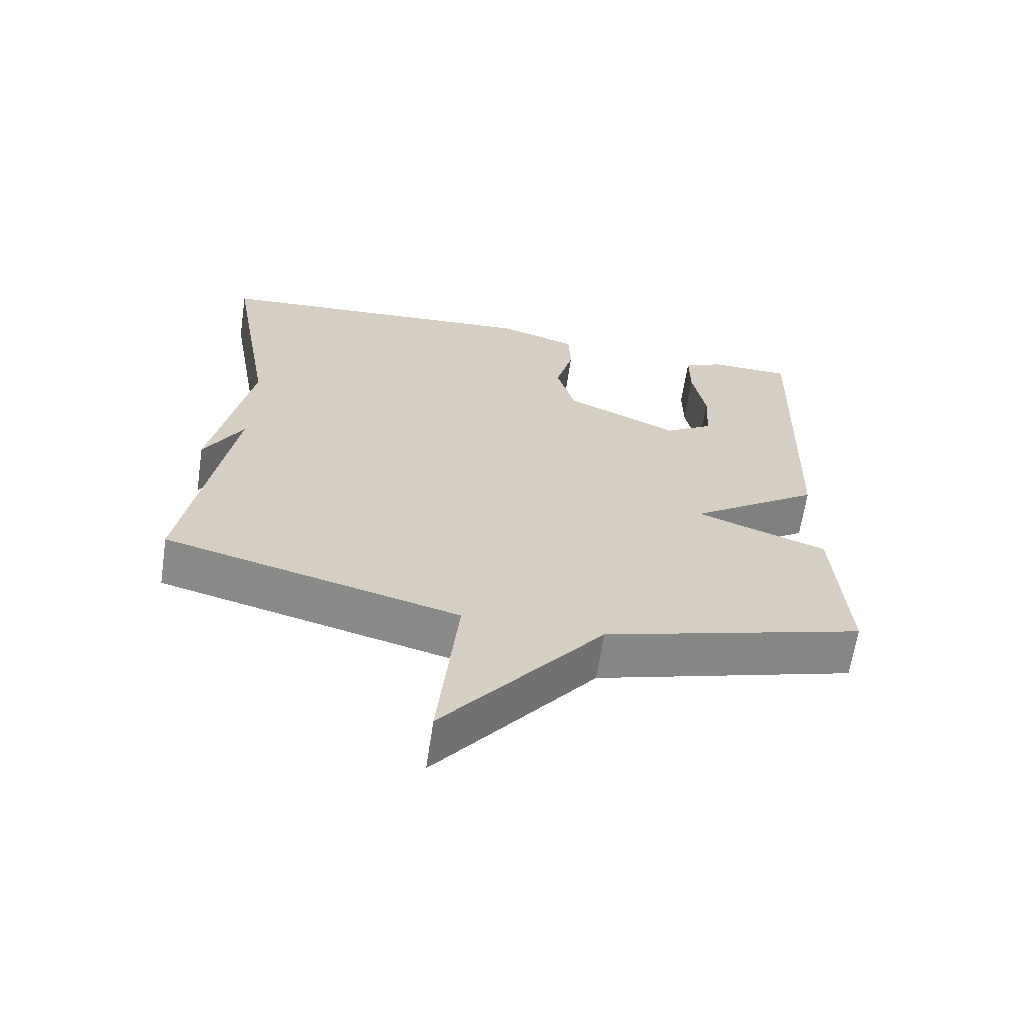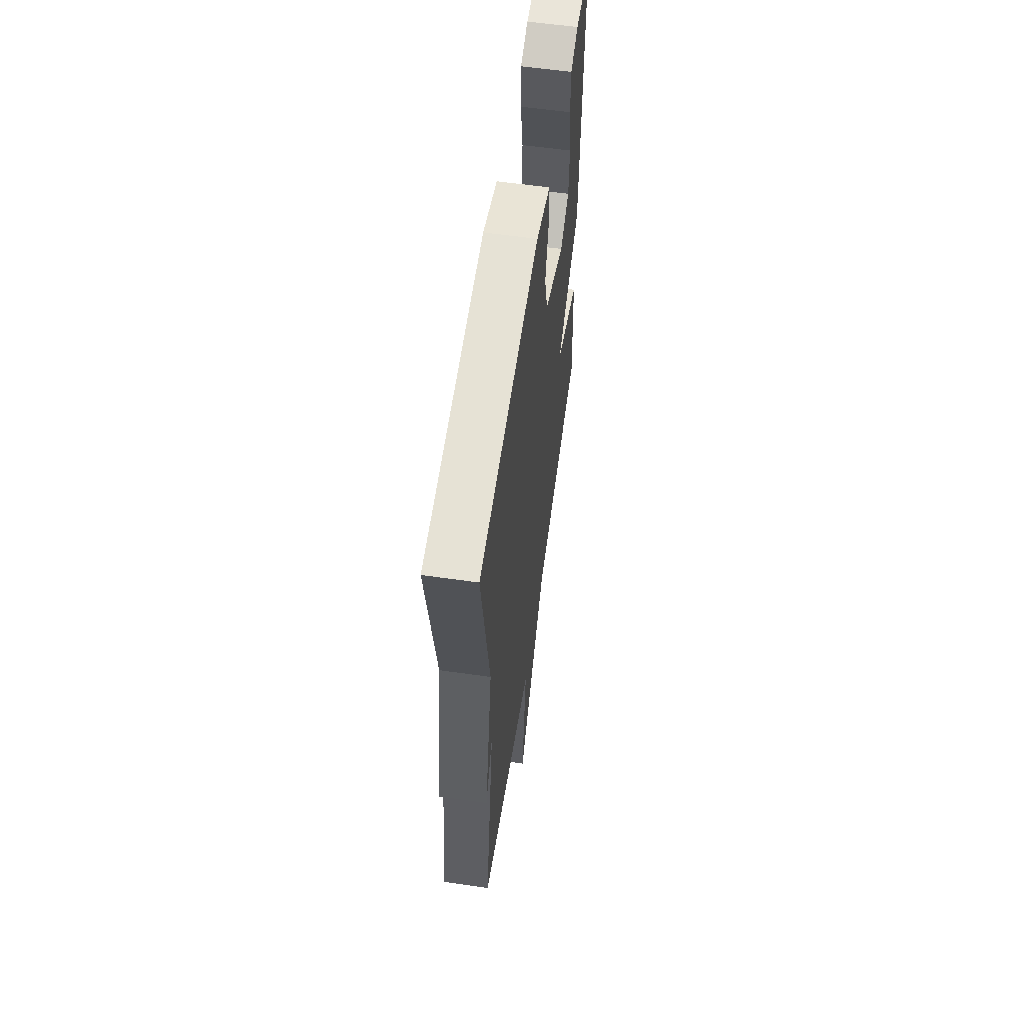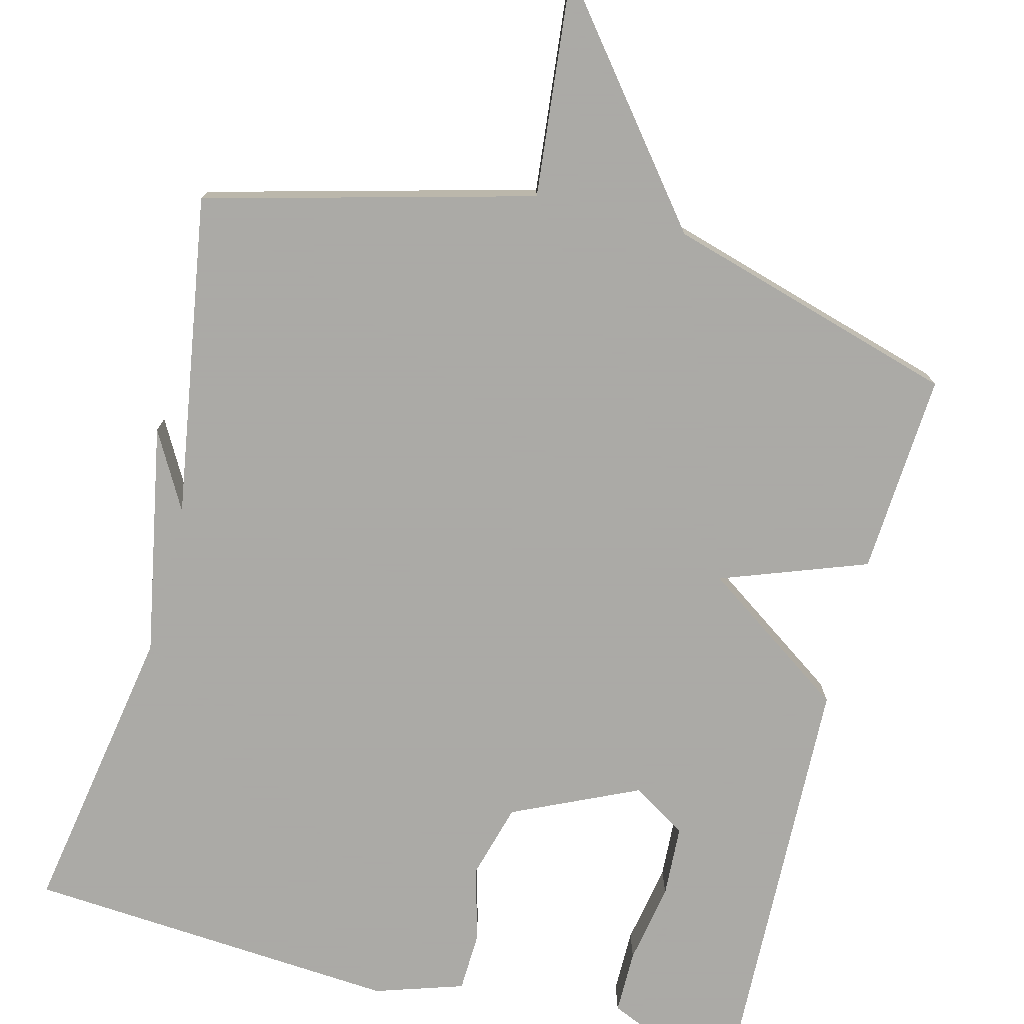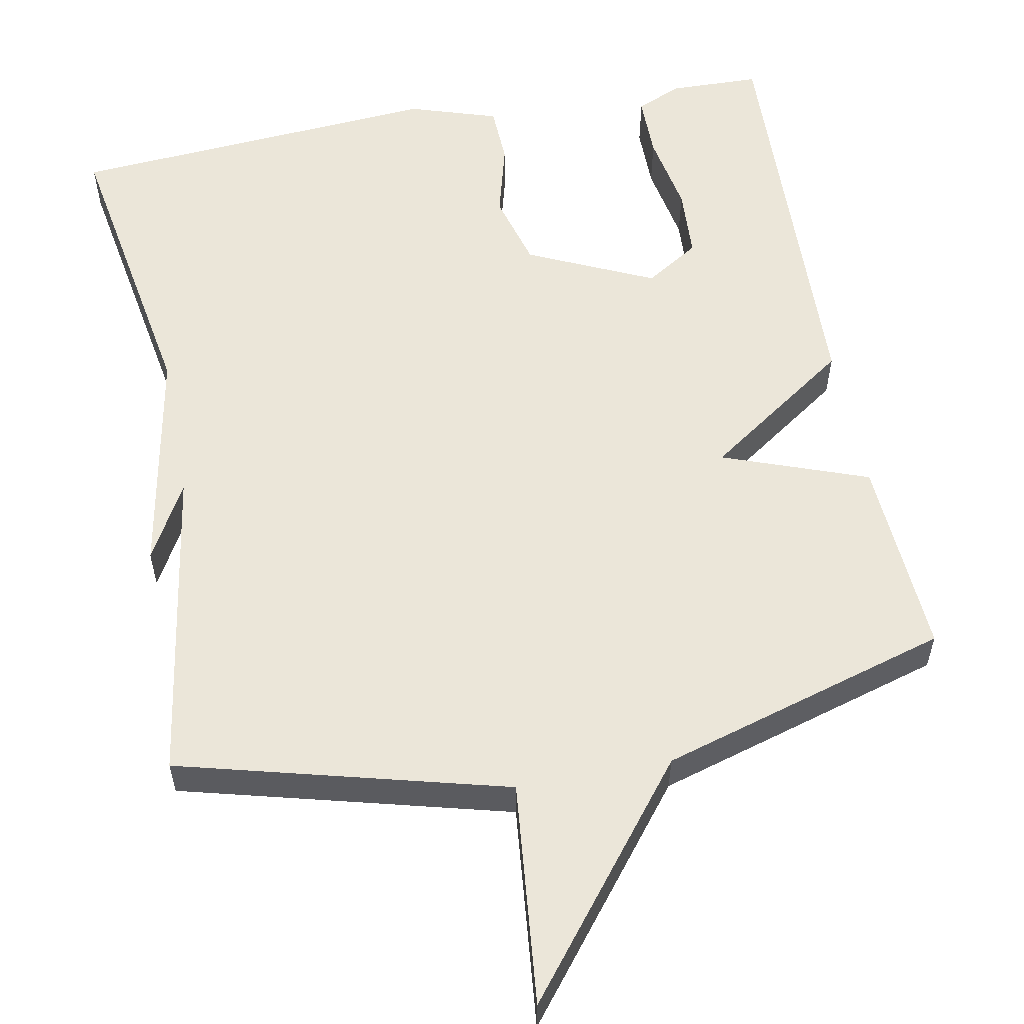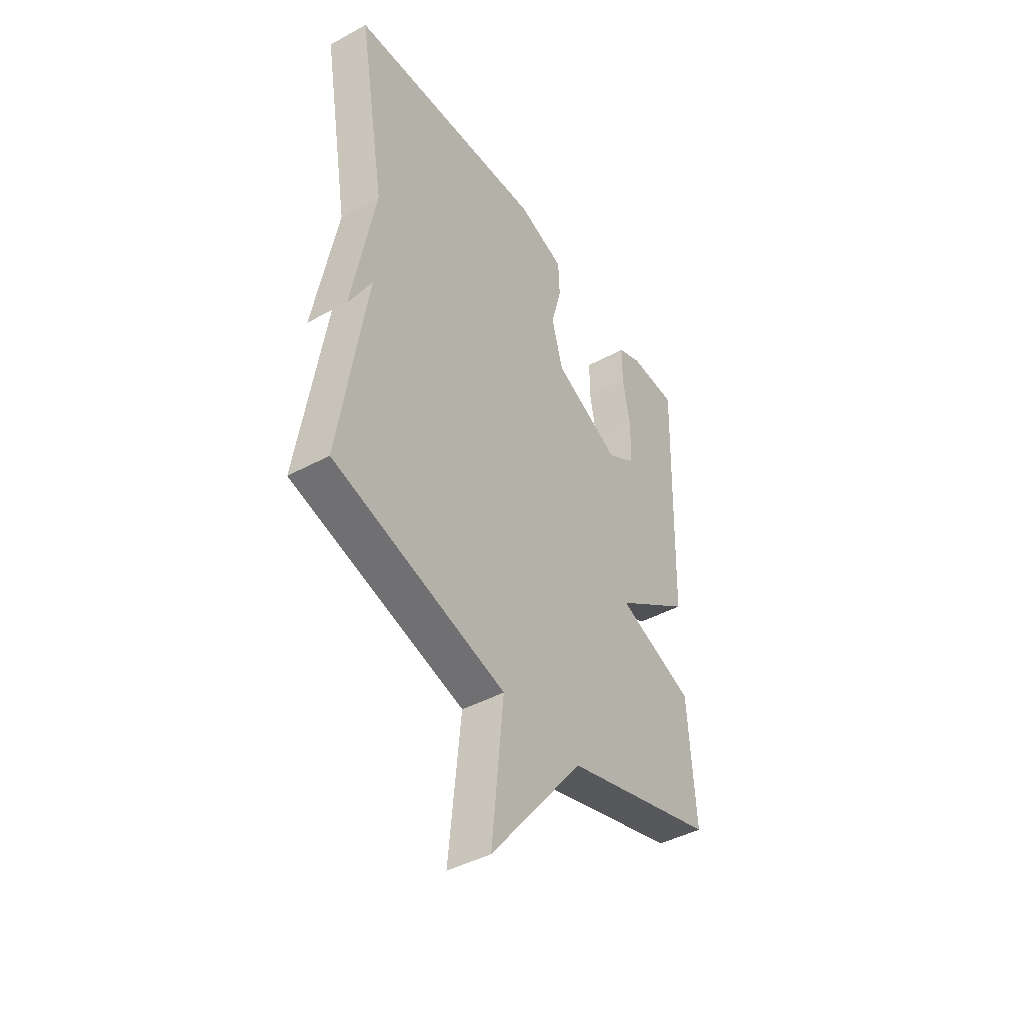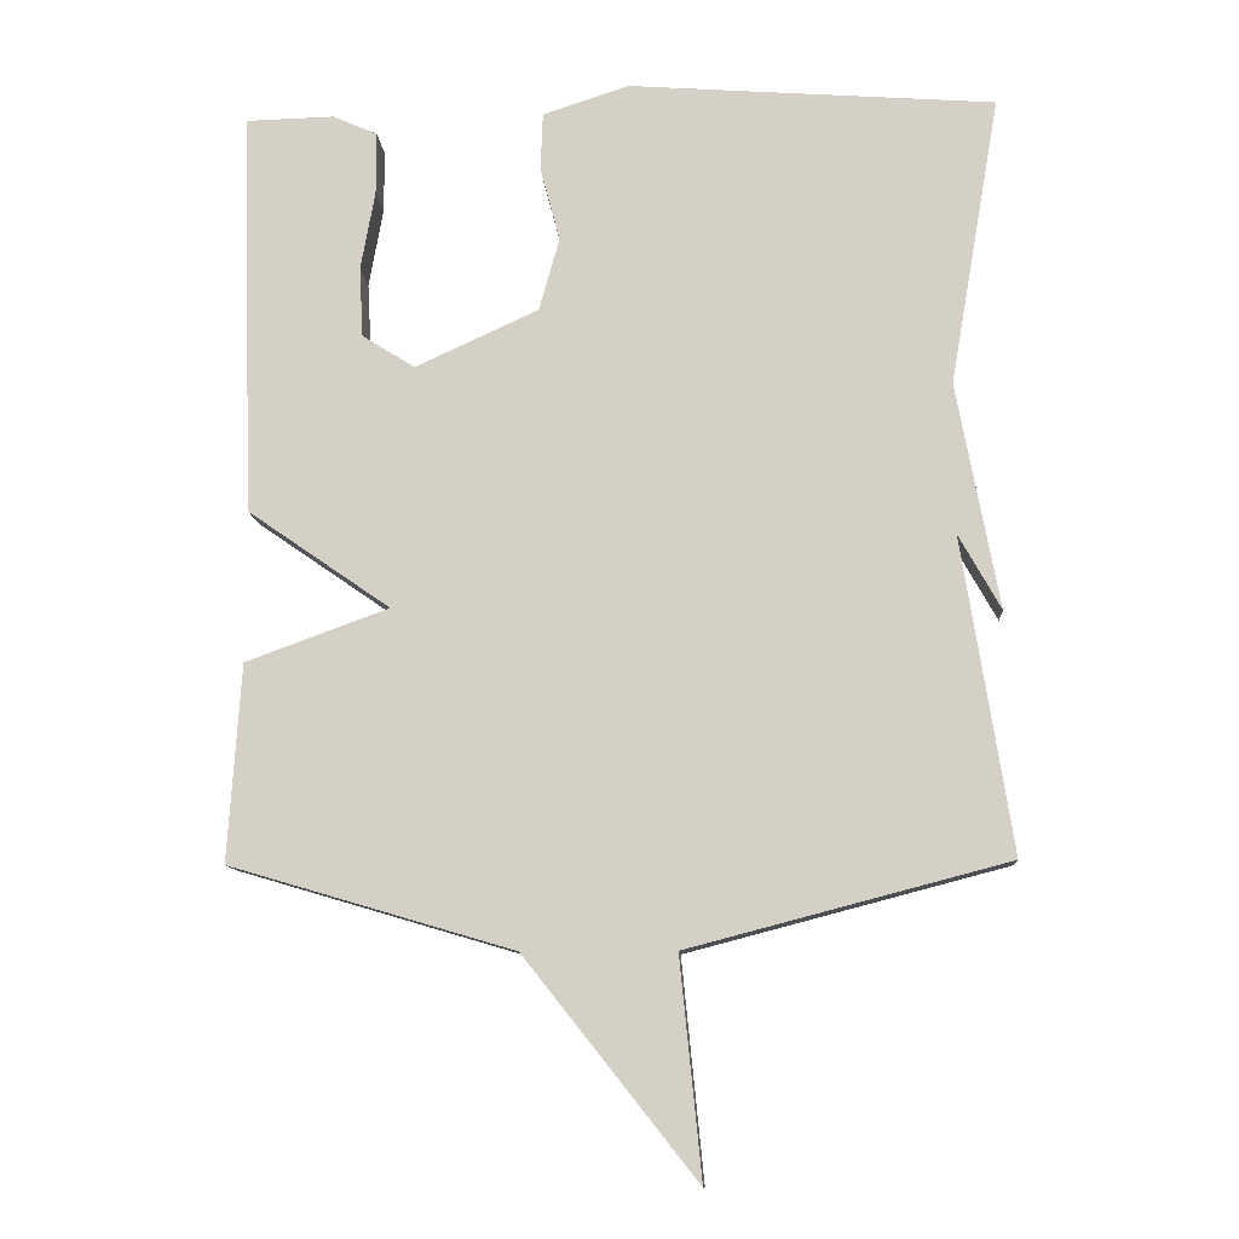
<metadata>
{"format":"obj","ext":"obj","renderer":"f3d","projection":"perspective","resolution":1024,"background":"white","views":[{"elev":-64.6,"azim":171.5,"up":"+Z"},{"elev":59.4,"azim":98.4,"up":"+Z"},{"elev":-75.7,"azim":165.7,"up":"+Y"},{"elev":56.8,"azim":169.3,"up":"+Y"},{"elev":-43.7,"azim":122.6,"up":"+Z"},{"elev":-11.1,"azim":3.7,"up":"+Z"}]}
</metadata>
<code>
v -0.5 0.07 -0.5
v -0.483 0.07 -0.239
v -0.294 0.07 -0.17
v -0.483 0.07 -0.039
v -0.5 0.07 0.5
v -0.382 0.07 0.503
v -0.323 0.07 0.477
v -0.323 0.07 0.394
v -0.342 0.07 0.289
v -0.337 0.07 0.196
v -0.267 0.07 0.152
v -0.104 0.07 0.227
v -0.077 0.07 0.324
v -0.103 0.07 0.422
v -0.1 0.07 0.499
v 0.015 0.07 0.536
v 0.5 0.07 0.5
v 0.434 0.07 0.117
v 0.49 0.07 -0.183
v 0.434 0.07 -0.083
v 0.5 0.07 -0.5
v 0.076 0.07 -0.611
v 0.105 0.07 -0.9
v -0.124 0.07 -0.611
v -0.5 0 -0.5
v -0.483 0 -0.239
v -0.294 0 -0.17
v -0.483 0 -0.039
v -0.5 0 0.5
v -0.382 0 0.503
v -0.323 0 0.477
v -0.323 0 0.394
v -0.342 0 0.289
v -0.337 0 0.196
v -0.267 0 0.152
v -0.104 0 0.227
v -0.077 0 0.324
v -0.103 0 0.422
v -0.1 0 0.499
v 0.015 0 0.536
v 0.5 0 0.5
v 0.434 0 0.117
v 0.49 0 -0.183
v 0.434 0 -0.083
v 0.5 0 -0.5
v 0.076 0 -0.611
v 0.105 0 -0.9
v -0.124 0 -0.611
f 22 23 24
f 1 2 3
f 24 1 3
f 22 24 3
f 21 22 3
f 20 21 3
f 18 19 20
f 18 20 3 4
f 16 17 18
f 15 16 18
f 14 15 18
f 13 14 18
f 12 13 18
f 11 12 18 4
f 10 11 4
f 4 5 6
f 10 4 6
f 9 10 6
f 6 7 8 9
f 48 47 46
f 27 26 25
f 27 25 48
f 27 48 46
f 27 46 45
f 27 45 44
f 44 43 42
f 28 27 44 42
f 42 41 40
f 42 40 39
f 42 39 38
f 42 38 37
f 42 37 36
f 28 42 36 35
f 28 35 34
f 30 29 28
f 30 28 34
f 30 34 33
f 33 32 31 30
f 1 25 26 2
f 2 26 27 3
f 3 27 28 4
f 4 28 29 5
f 5 29 30 6
f 6 30 31 7
f 7 31 32 8
f 8 32 33 9
f 9 33 34 10
f 10 34 35 11
f 11 35 36 12
f 12 36 37 13
f 13 37 38 14
f 14 38 39 15
f 15 39 40 16
f 16 40 41 17
f 17 41 42 18
f 18 42 43 19
f 19 43 44 20
f 20 44 45 21
f 21 45 46 22
f 22 46 47 23
f 23 47 48 24
f 24 48 25 1

</code>
